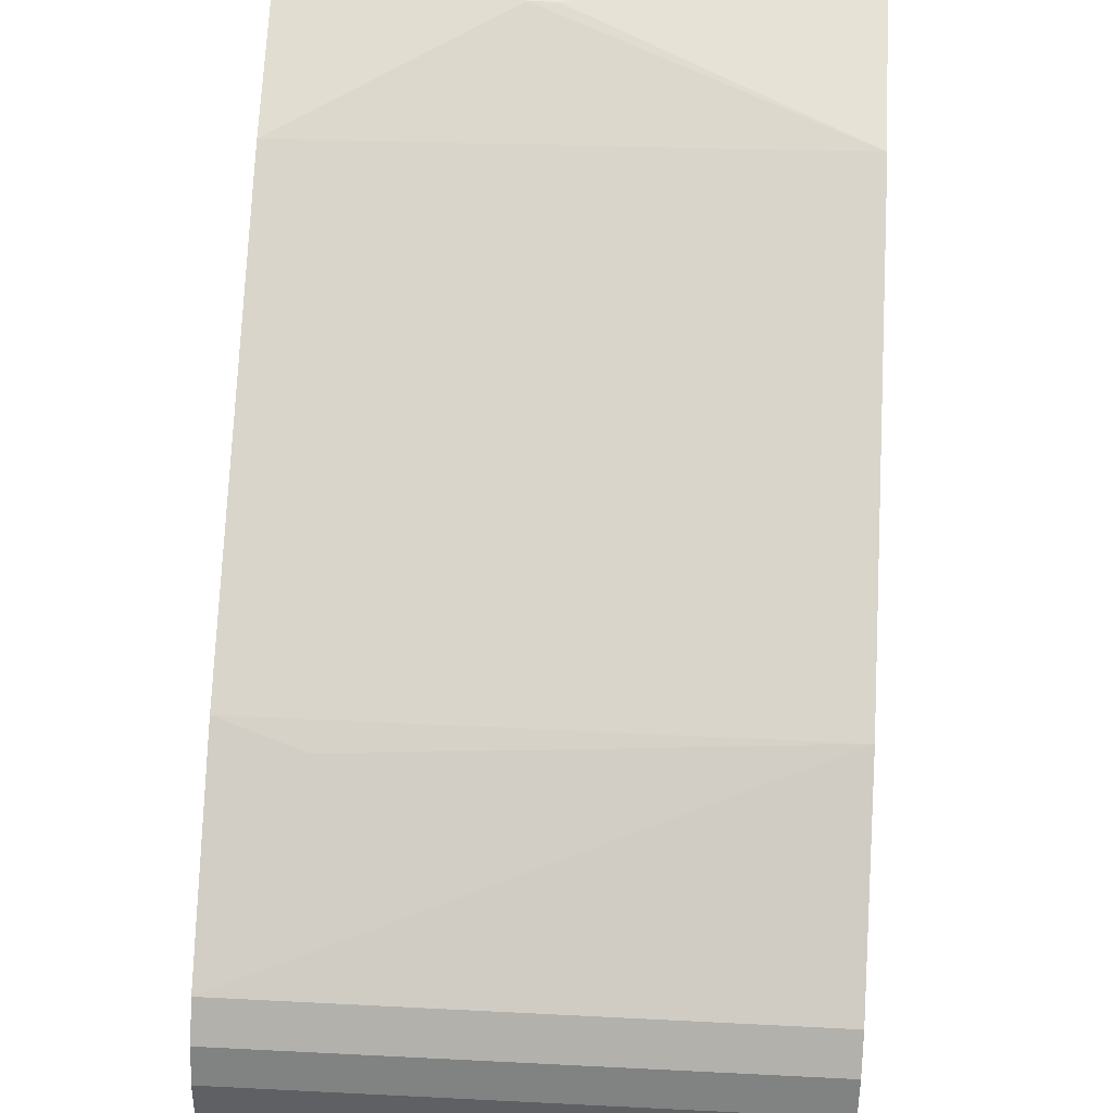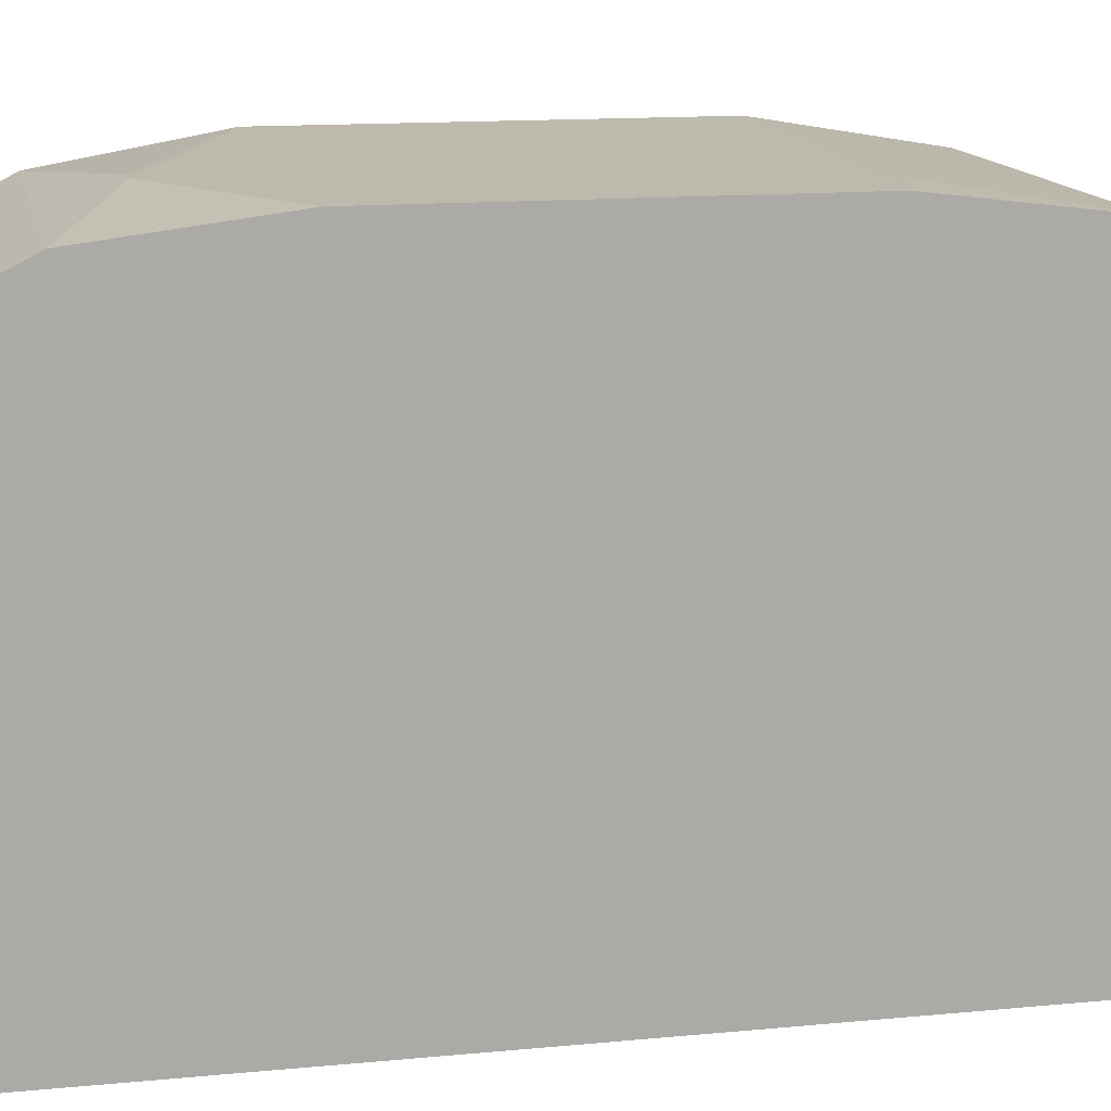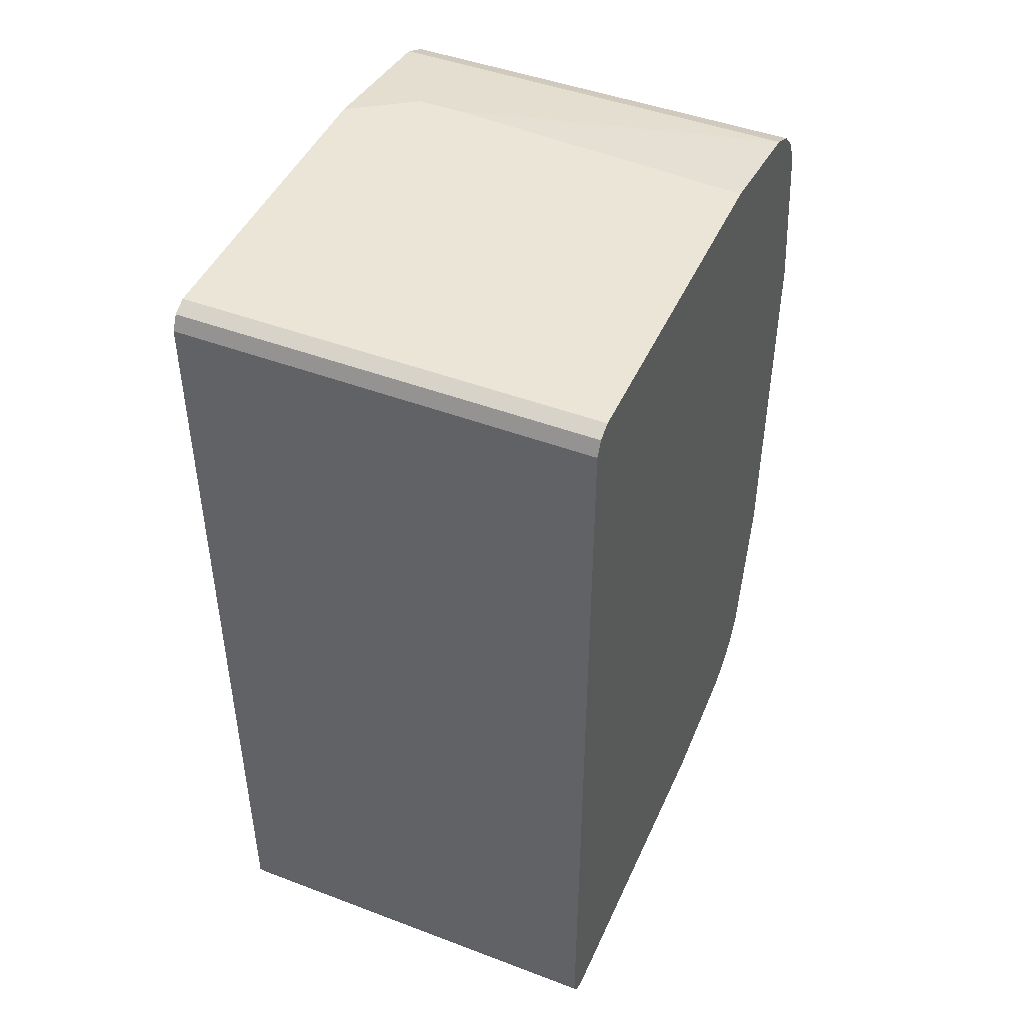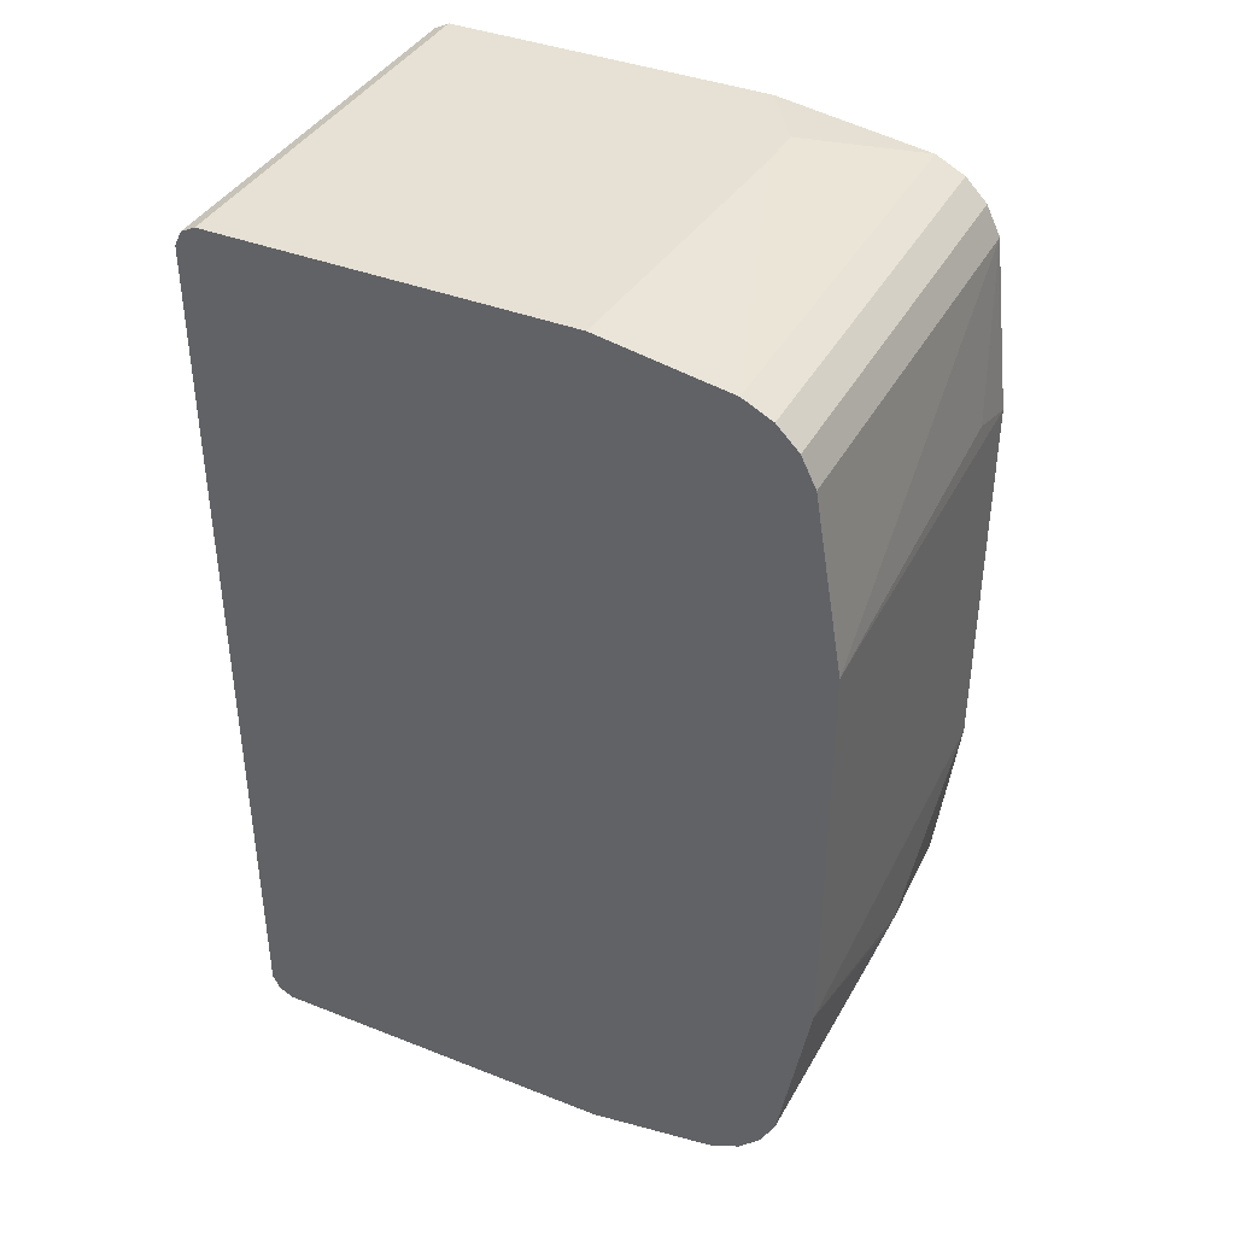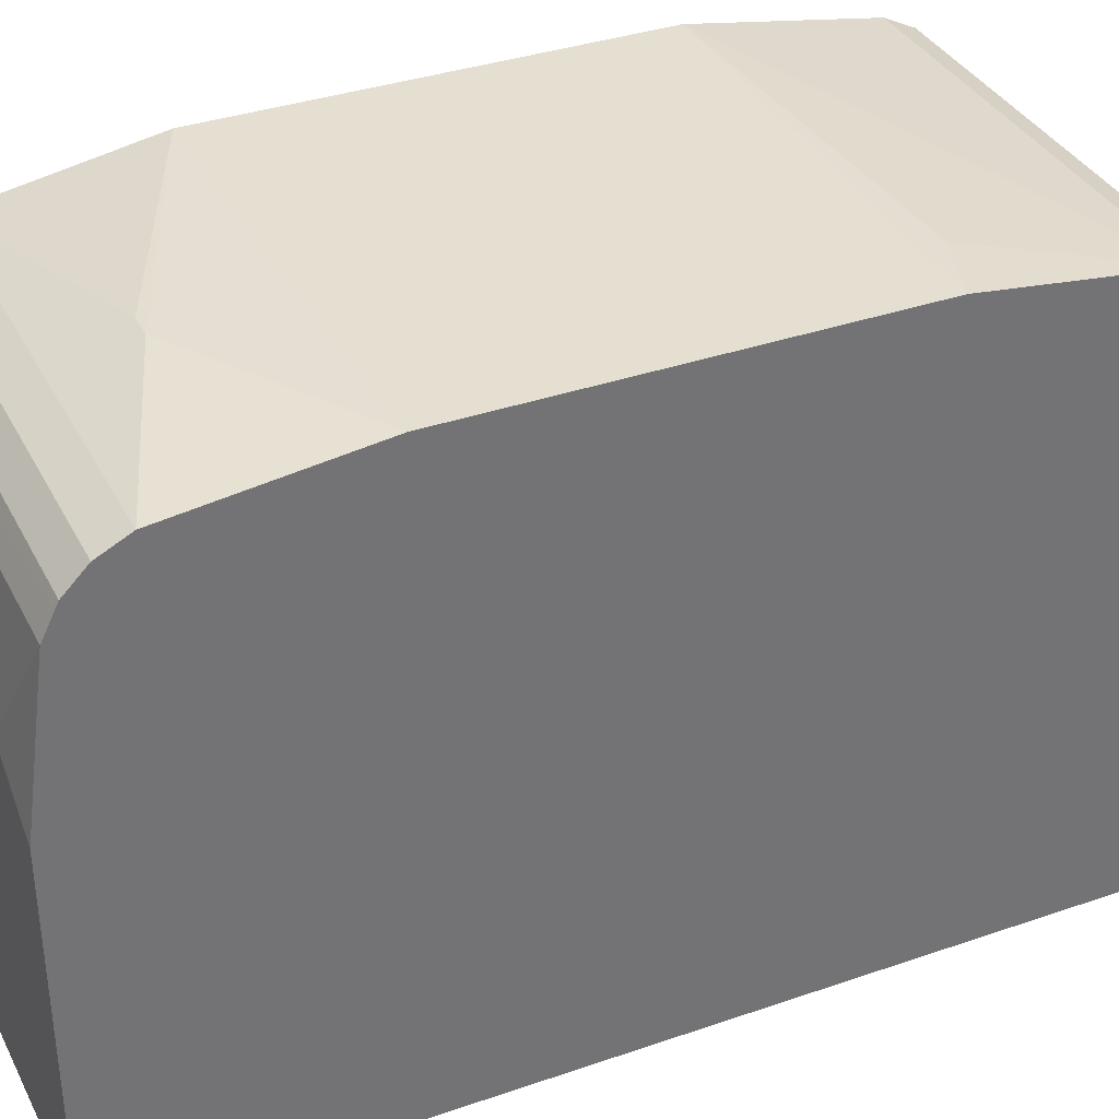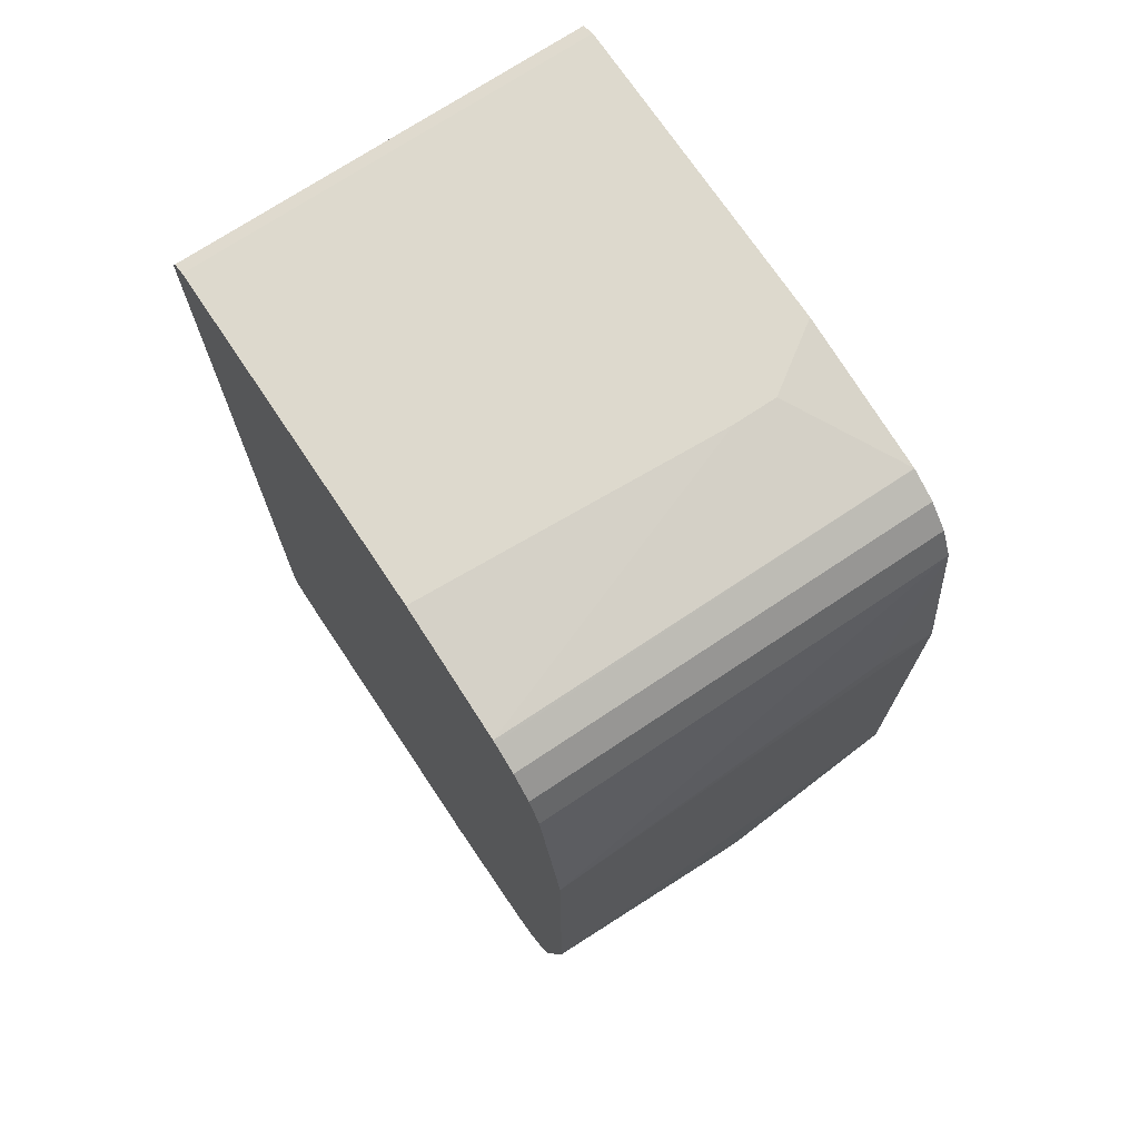
<metadata>
{"format":"obj","ext":"obj","renderer":"f3d","projection":"perspective","resolution":1024,"background":"white","views":[{"elev":74.2,"azim":2.8,"up":"+Y"},{"elev":14.0,"azim":-101.9,"up":"+Y"},{"elev":46.0,"azim":23.4,"up":"+Z"},{"elev":39.1,"azim":116.1,"up":"+Z"},{"elev":35.7,"azim":-114.5,"up":"+Y"},{"elev":72.0,"azim":146.3,"up":"+Z"}]}
</metadata>
<code>
v 0.3147 0.2813 -0.1714
v 0.3147 0.2565 -0.3114
v 0.1282 0.2748 -0.2565
v 0.1099 0.2748 -0.2565
v -0.03634 0.2748 -0.1649
v 0.3147 0.2813 0.1649
v 0.3147 0.2548 -0.3147
v -0.03634 0.2565 -0.3114
v -0.03634 0.2748 0.1649
v 0.01832 0.2748 0.1832
v -0.03634 0.2565 0.3114
v 0.3147 0.2565 0.3114
v -0.03634 0.2443 -0.3359
v 0.3147 0.2443 -0.3359
v -0.03634 0.2443 0.3359
v 0.3147 0.2443 0.3359
v -0.03634 0.226 -0.3542
v 0.3147 0.226 -0.3542
v -0.03634 0.226 0.3542
v 0.3147 0.226 0.3542
v -0.03634 0.2201 -0.3571
v 0.3147 0.2048 -0.3648
v -0.03634 0.2139 0.3602
v 0.3147 0.2159 0.3592
v -0.03634 0.2015 -0.3664
v 0.3147 0.2015 -0.3664
v -0.03634 0.2017 0.3663
v 0.3147 0.2037 0.3653
v 0.01832 0.1099 -0.3847
v -0.03634 0.07325 -0.3847
v 0.3147 0.09483 -0.3847
v 0.05499 0.1099 -0.3847
v -0.03634 0.2015 0.3664
v 0.3147 0.2015 0.3664
v -0.03634 -0.2015 -0.3847
v 0.3147 -0.2015 -0.3847
v -0.03634 0.07325 0.3847
v 0.01832 0.1099 0.3847
v 0.05499 0.1099 0.3847
v 0.3147 0.09483 0.3847
v -0.03634 -0.2135 -0.3787
v 0.3147 -0.2116 -0.3797
v -0.03634 -0.2015 0.3847
v 0.3147 -0.2015 0.3847
v 0.3147 -0.2137 -0.3786
v -0.03634 -0.2137 -0.3786
v -0.03634 -0.2137 0.3786
v 0.3147 -0.2137 0.3786
v 0.3147 -0.2198 -0.3664
v -0.03634 -0.2198 -0.3664
v -0.03634 -0.2198 0.3664
v 0.3147 -0.2198 0.3664
f 1 2 3
f 25 29 30
f 25 32 29
f 25 26 32
f 23 28 24
f 23 27 28
f 22 26 25
f 21 22 25
f 19 24 20
f 19 23 24
f 18 22 21
f 17 18 21
f 15 20 16
f 15 19 20
f 13 18 17
f 13 14 18
f 11 16 12
f 11 15 16
f 9 11 10
f 7 14 13
f 7 13 8
f 6 11 12
f 26 31 32
f 27 33 34
f 27 34 28
f 29 32 31
f 49 51 50
f 49 52 51
f 47 52 48
f 47 51 52
f 45 50 46
f 45 49 50
f 43 48 44
f 41 45 46
f 41 42 45
f 37 39 38
f 6 10 11
f 37 40 39
f 37 43 44
f 36 42 41
f 35 36 41
f 34 39 40
f 33 39 34
f 33 38 39
f 33 37 38
f 29 35 30
f 29 36 35
f 29 31 36
f 37 44 40
f 6 9 10
f 43 47 48
f 5 15 11
f 1 26 22
f 1 31 26
f 1 36 31
f 1 42 36
f 1 45 42
f 1 49 45
f 1 52 49
f 1 48 52
f 1 44 48
f 1 40 44
f 1 34 40
f 1 28 34
f 1 24 28
f 1 20 24
f 1 16 20
f 1 12 16
f 1 6 12
f 1 5 9
f 1 4 5
f 1 3 4
f 5 11 9
f 1 22 18
f 1 18 14
f 1 9 6
f 1 7 2
f 1 14 7
f 5 23 19
f 5 27 23
f 5 19 15
f 5 37 33
f 5 43 37
f 5 47 43
f 5 51 47
f 5 50 51
f 5 46 50
f 5 41 46
f 5 33 27
f 5 30 35
f 5 35 41
f 2 8 4
f 4 8 5
f 5 8 13
f 2 4 3
f 5 17 21
f 5 21 25
f 5 25 30
f 5 13 17
f 2 7 8

</code>
